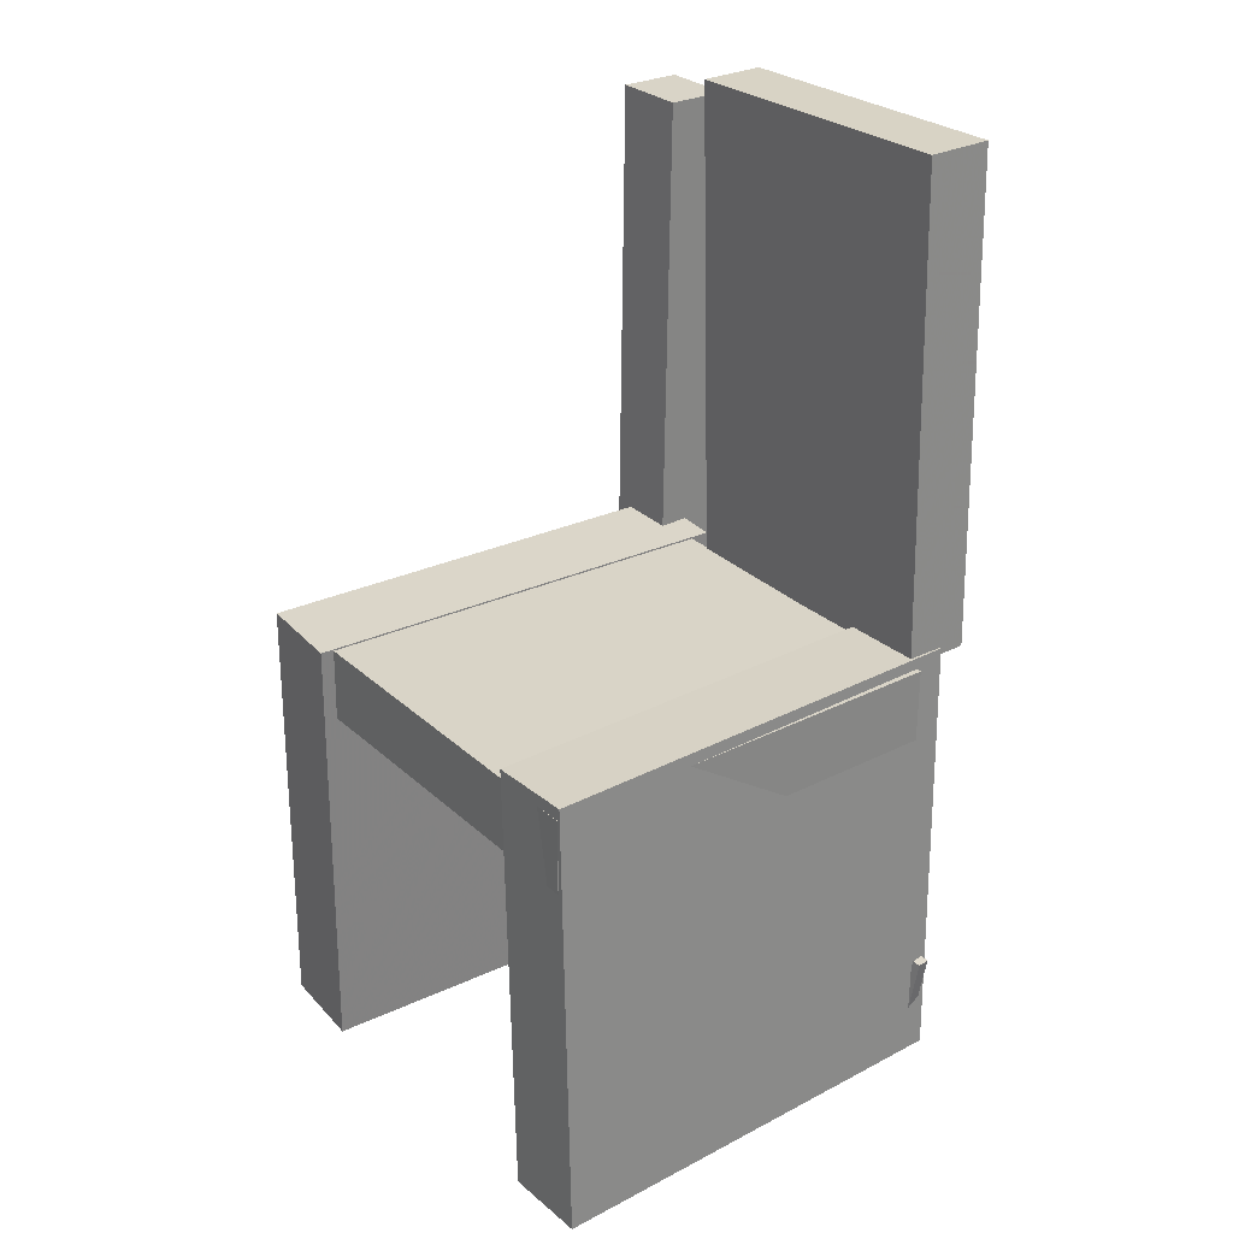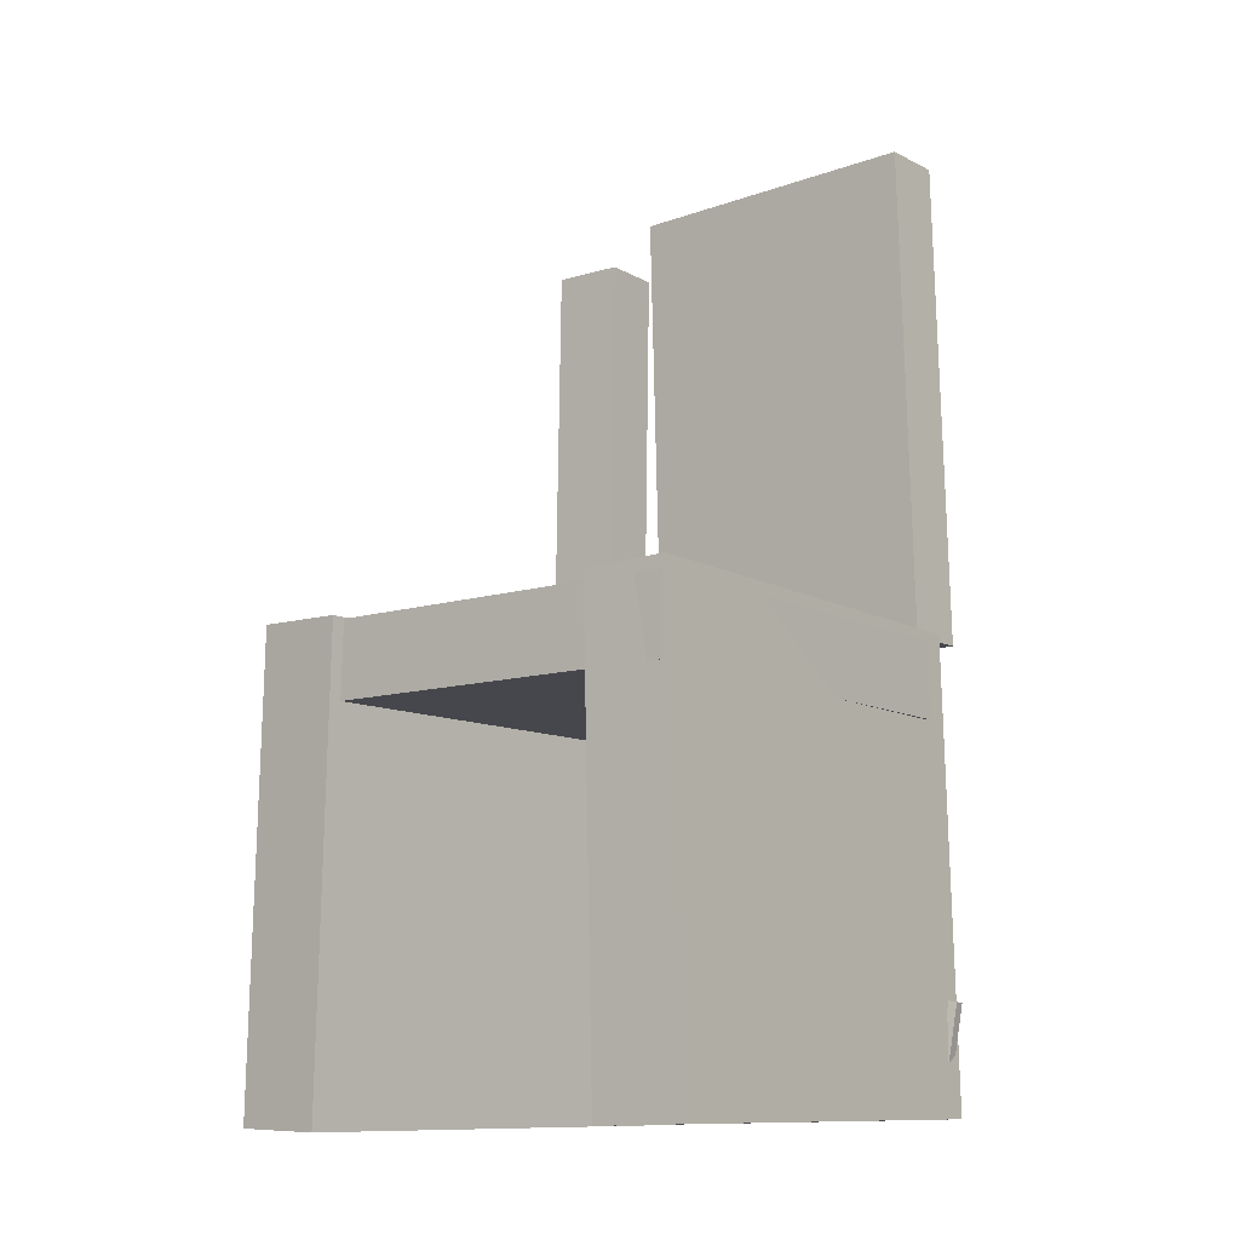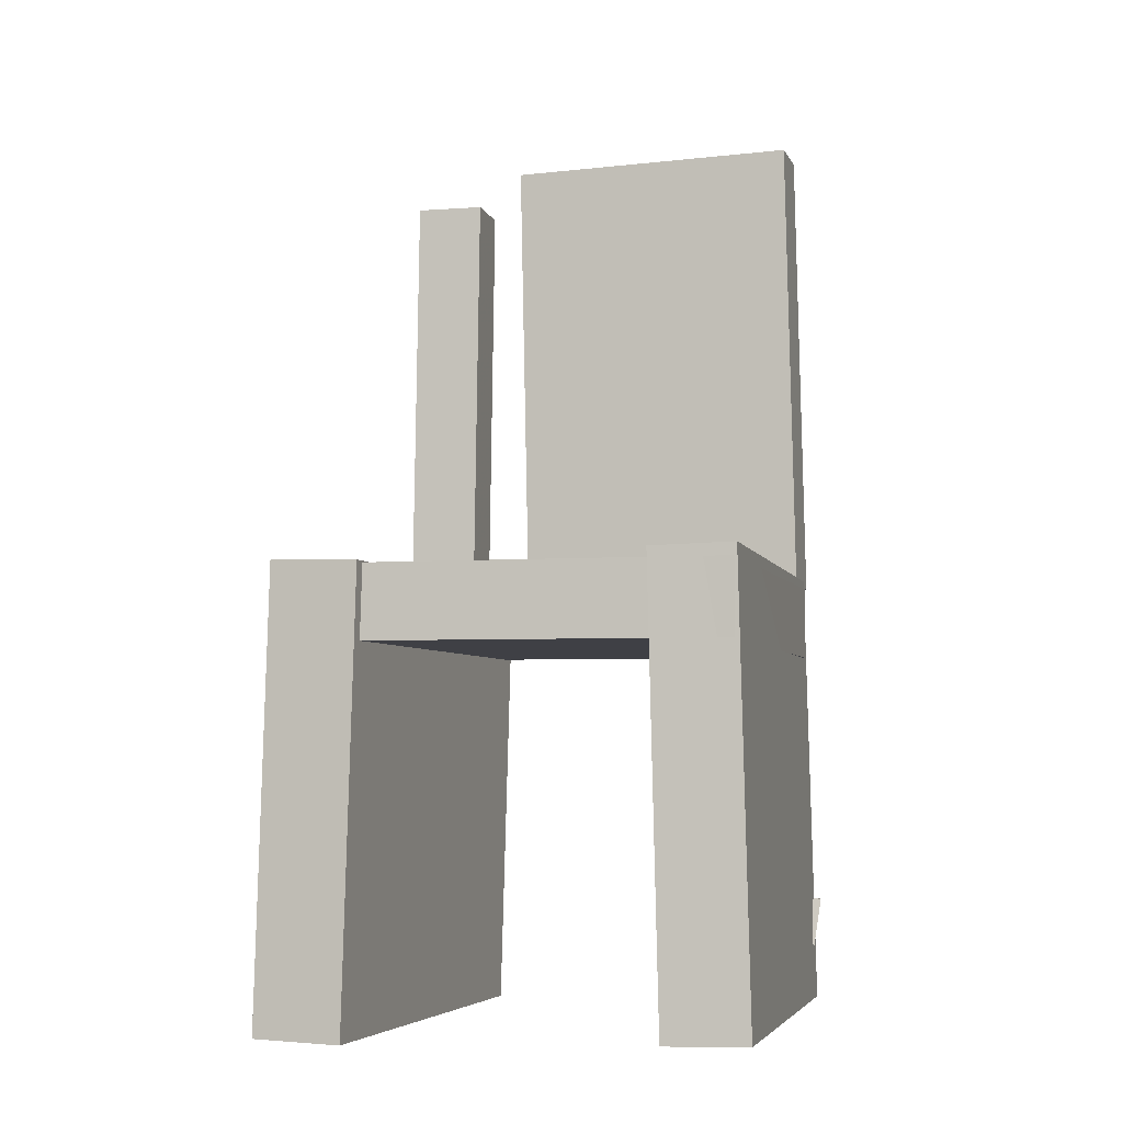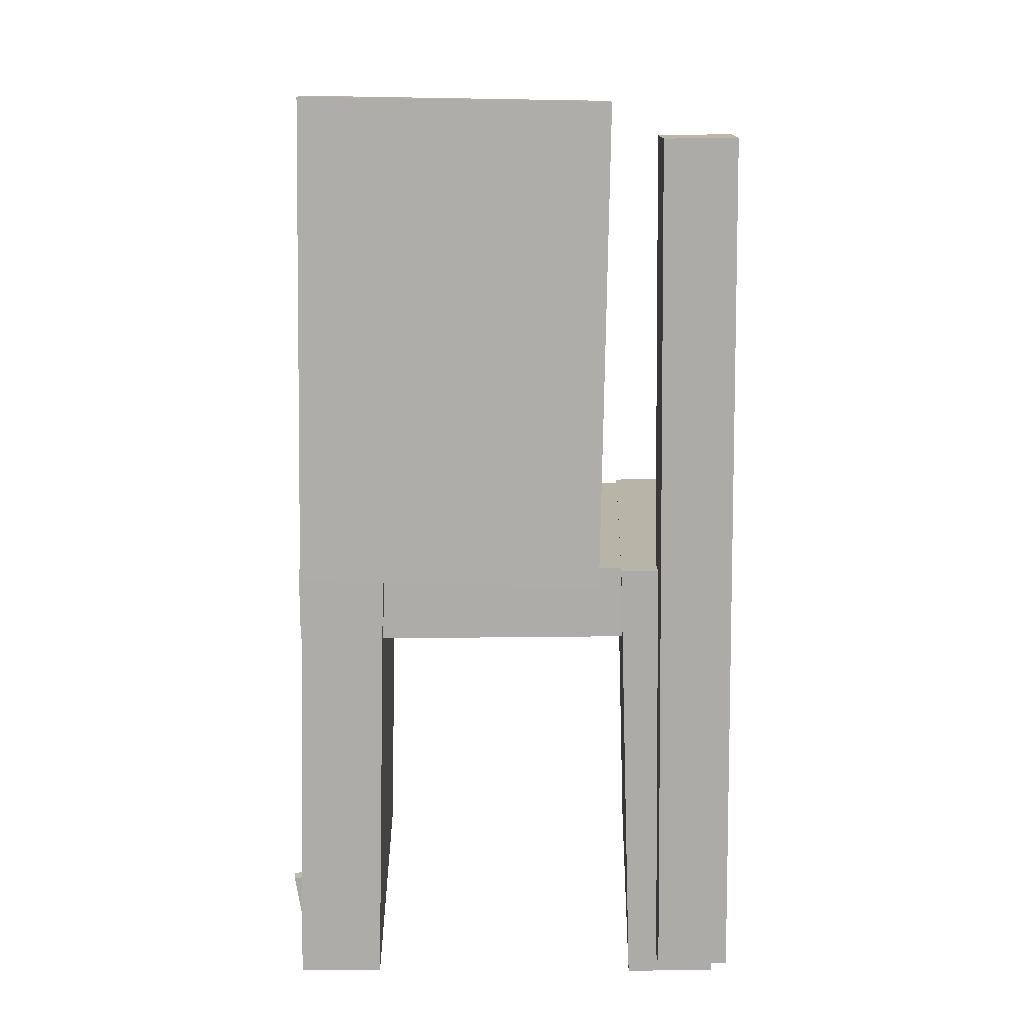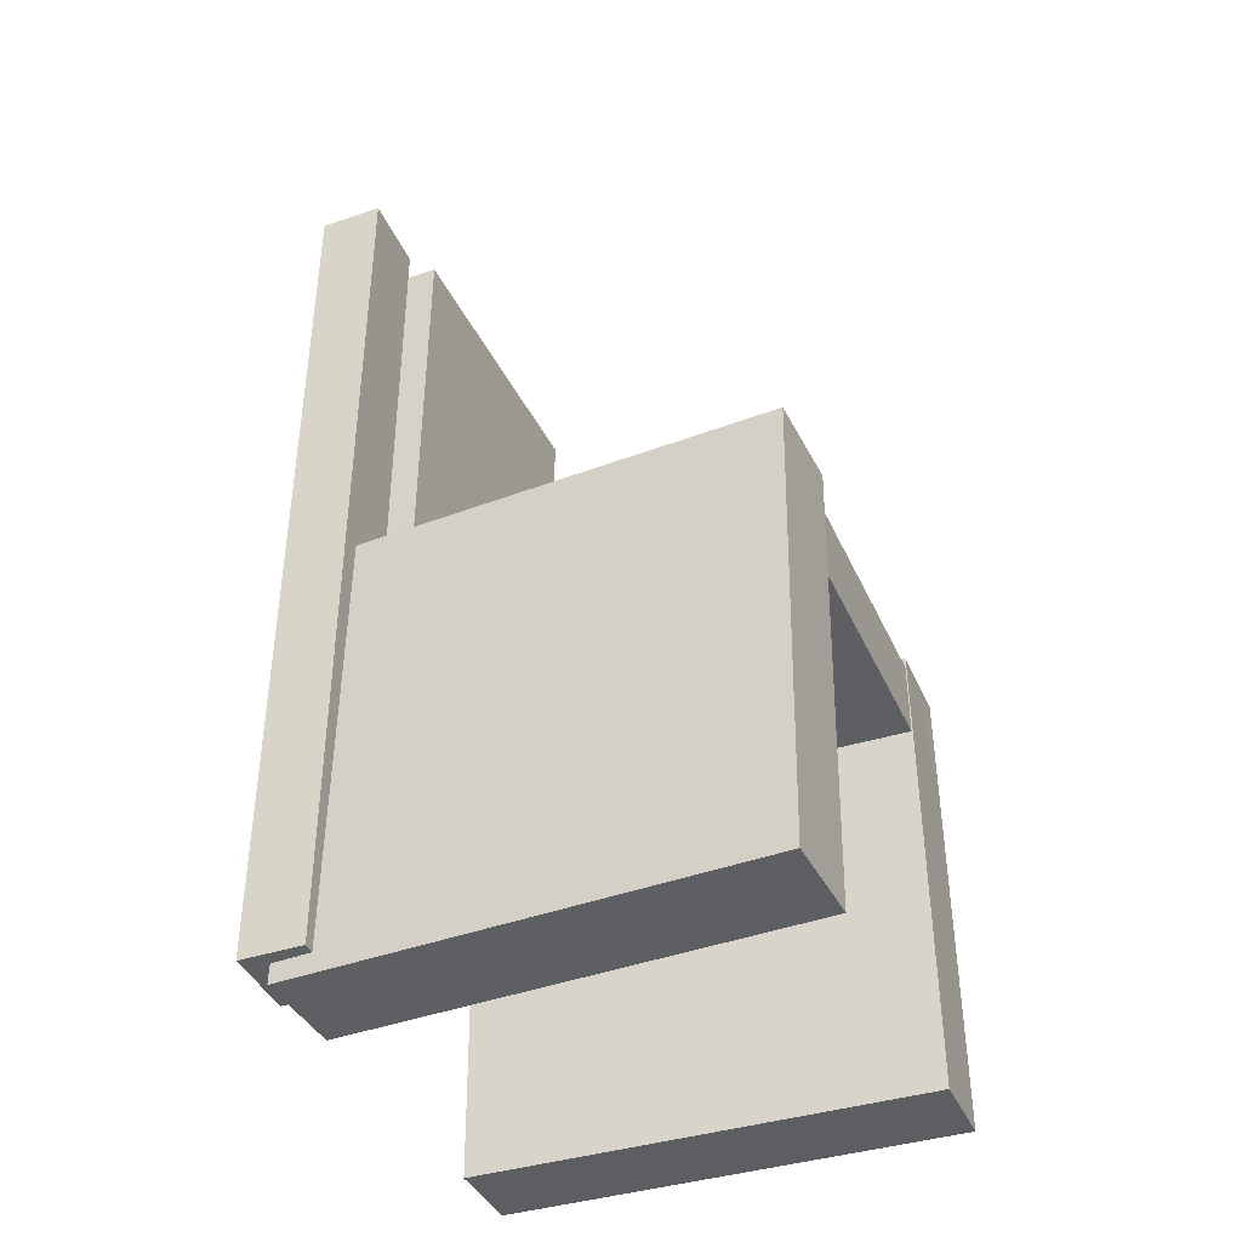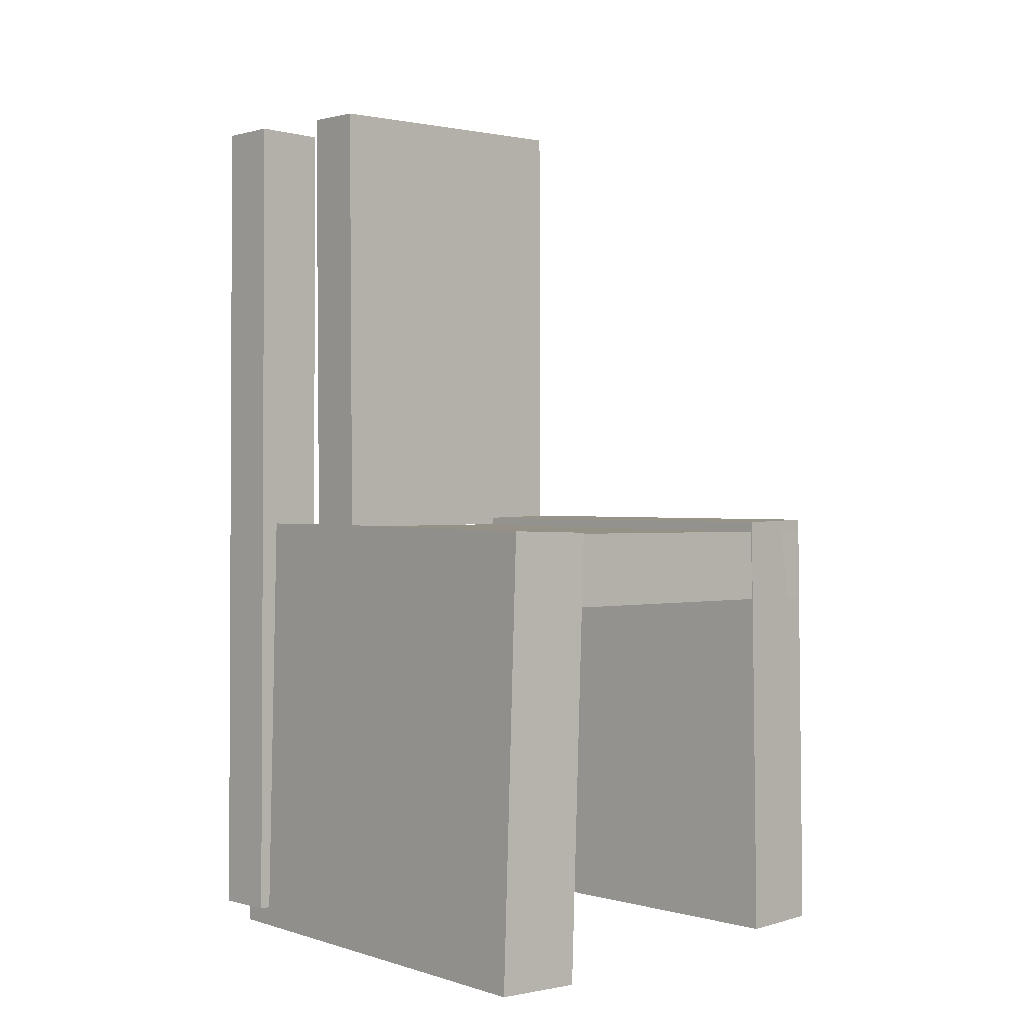
<metadata>
{"format":"obj","ext":"obj","renderer":"f3d","projection":"perspective","resolution":1024,"background":"white","views":[{"elev":28.3,"azim":142.9,"up":"+Y"},{"elev":-11.3,"azim":128.0,"up":"+Y"},{"elev":-5.5,"azim":105.1,"up":"+Y"},{"elev":13.6,"azim":-90.6,"up":"+Y"},{"elev":-39.6,"azim":22.6,"up":"+Y"},{"elev":0.7,"azim":46.3,"up":"+Y"}]}
</metadata>
<code>
v -0.1777 -0.405 0.1139
v -0.1815 -0.4026 0.1904
v -0.1753 -0.01939 0.1023
v -0.1791 -0.01706 0.1788
v 0.2017 -0.4068 0.1329
v 0.1979 -0.4045 0.2094
v 0.2041 -0.0212 0.1213
v 0.2003 -0.01888 0.1978
f 1.0 7.0 5.0
f 1.0 3.0 7.0
f 1.0 4.0 3.0
f 1.0 2.0 4.0
f 3.0 8.0 7.0
f 3.0 4.0 8.0
f 5.0 7.0 8.0
f 5.0 8.0 6.0
f 1.0 5.0 6.0
f 1.0 6.0 2.0
f 2.0 6.0 8.0
f 2.0 8.0 4.0
v -0.178 -0.3929 -0.1814
v -0.1771 -0.3918 -0.1746
v -0.1827 -0.3088 -0.194
v -0.1817 -0.3077 -0.1871
v -0.1671 -0.3925 -0.183
v -0.1662 -0.3915 -0.1761
v -0.1717 -0.3084 -0.1955
v -0.1708 -0.3073 -0.1887
f 9.0 15.0 13.0
f 9.0 11.0 15.0
f 9.0 12.0 11.0
f 9.0 10.0 12.0
f 11.0 16.0 15.0
f 11.0 12.0 16.0
f 13.0 15.0 16.0
f 13.0 16.0 14.0
f 9.0 13.0 14.0
f 9.0 14.0 10.0
f 10.0 14.0 16.0
f 10.0 16.0 12.0
v -0.2128 -0.02322 0.08034
v -0.1583 -0.02401 0.08119
v -0.207 0.3898 0.08726
v -0.1525 0.389 0.08811
v -0.2087 -0.01893 -0.1796
v -0.1542 -0.01971 -0.1788
v -0.2029 0.3941 -0.1727
v -0.1483 0.3933 -0.1718
f 17.0 23.0 21.0
f 17.0 19.0 23.0
f 17.0 20.0 19.0
f 17.0 18.0 20.0
f 19.0 24.0 23.0
f 19.0 20.0 24.0
f 21.0 23.0 24.0
f 21.0 24.0 22.0
f 17.0 21.0 22.0
f 17.0 22.0 18.0
f 18.0 22.0 24.0
f 18.0 24.0 20.0
v -0.1858 -0.3981 -0.1891
v -0.1846 -0.3997 -0.1174
v -0.1851 -0.01317 -0.1805
v -0.1839 -0.01477 -0.1088
v 0.1923 -0.3986 -0.1955
v 0.1935 -0.4002 -0.1239
v 0.1929 -0.01368 -0.187
v 0.1942 -0.01528 -0.1153
f 25.0 31.0 29.0
f 25.0 27.0 31.0
f 25.0 28.0 27.0
f 25.0 26.0 28.0
f 27.0 32.0 31.0
f 27.0 28.0 32.0
f 29.0 31.0 32.0
f 29.0 32.0 30.0
f 25.0 29.0 30.0
f 25.0 30.0 26.0
f 26.0 30.0 32.0
f 26.0 32.0 28.0
v -0.1493 -0.3863 0.1389
v -0.2012 -0.3867 0.1394
v -0.1543 0.3604 0.13
v -0.2062 0.3601 0.1305
v -0.1488 -0.3856 0.2011
v -0.2007 -0.3859 0.2015
v -0.1537 0.3612 0.1922
v -0.2056 0.3608 0.1927
f 33.0 39.0 37.0
f 33.0 35.0 39.0
f 33.0 36.0 35.0
f 33.0 34.0 36.0
f 35.0 40.0 39.0
f 35.0 36.0 40.0
f 37.0 39.0 40.0
f 37.0 40.0 38.0
f 33.0 37.0 38.0
f 33.0 38.0 34.0
f 34.0 38.0 40.0
f 34.0 40.0 36.0
v -0.159 -0.02292 -0.1856
v -0.1592 -0.0864 -0.1852
v -0.1597 -0.02047 0.1715
v -0.16 -0.08396 0.1719
v 0.1934 -0.02455 -0.1849
v 0.1931 -0.08803 -0.1845
v 0.1927 -0.02211 0.1722
v 0.1924 -0.08559 0.1726
f 41.0 47.0 45.0
f 41.0 43.0 47.0
f 41.0 44.0 43.0
f 41.0 42.0 44.0
f 43.0 48.0 47.0
f 43.0 44.0 48.0
f 45.0 47.0 48.0
f 45.0 48.0 46.0
f 41.0 45.0 46.0
f 41.0 46.0 42.0
f 42.0 46.0 48.0
f 42.0 48.0 44.0

</code>
